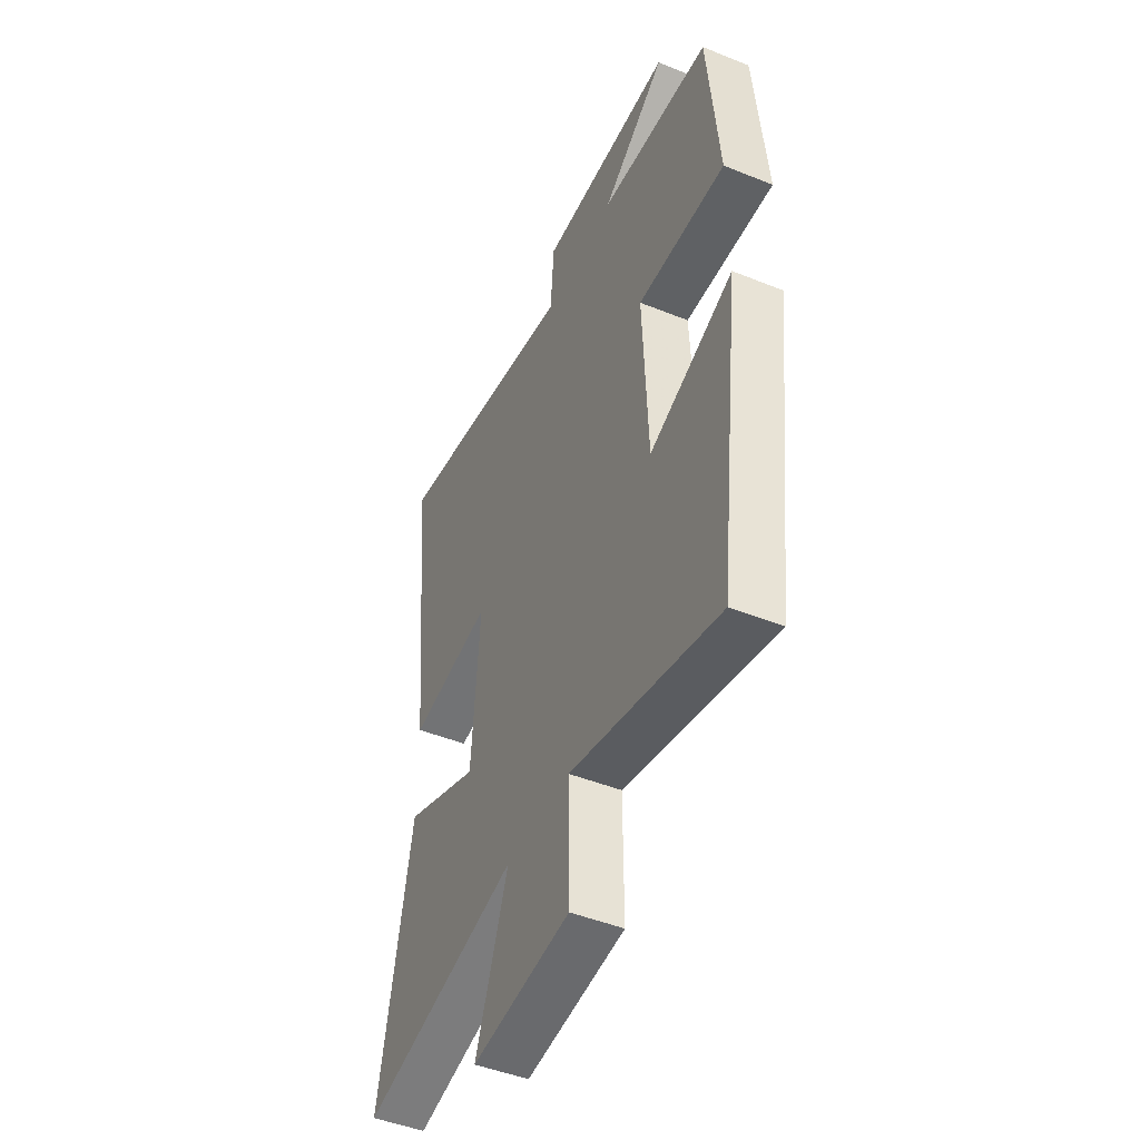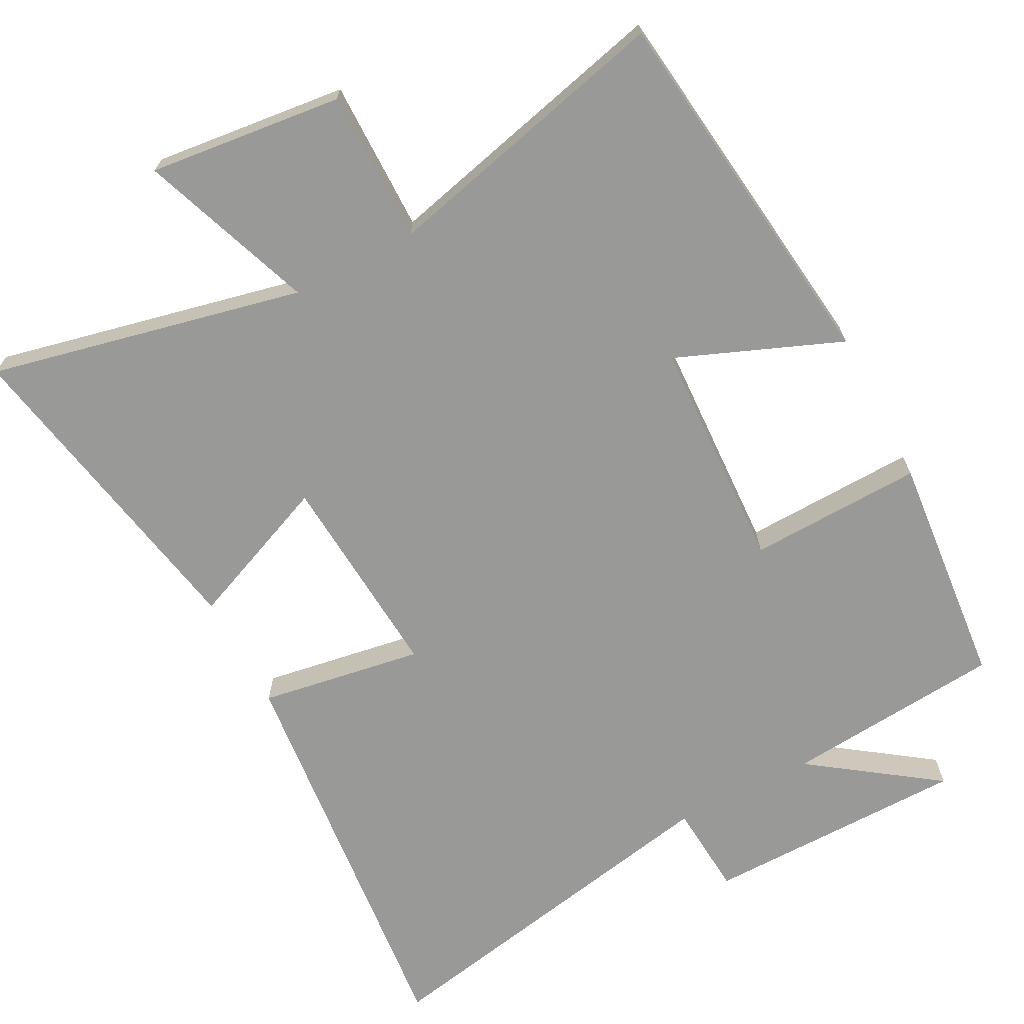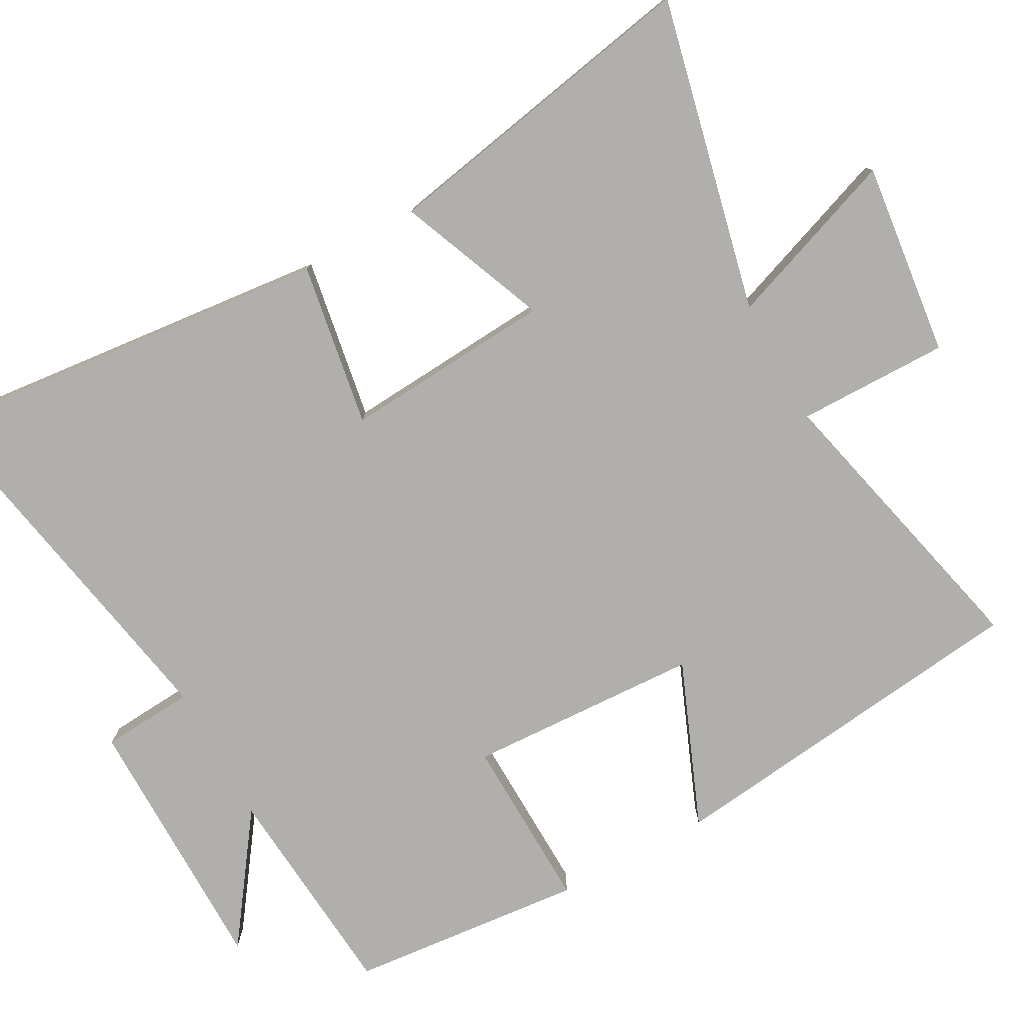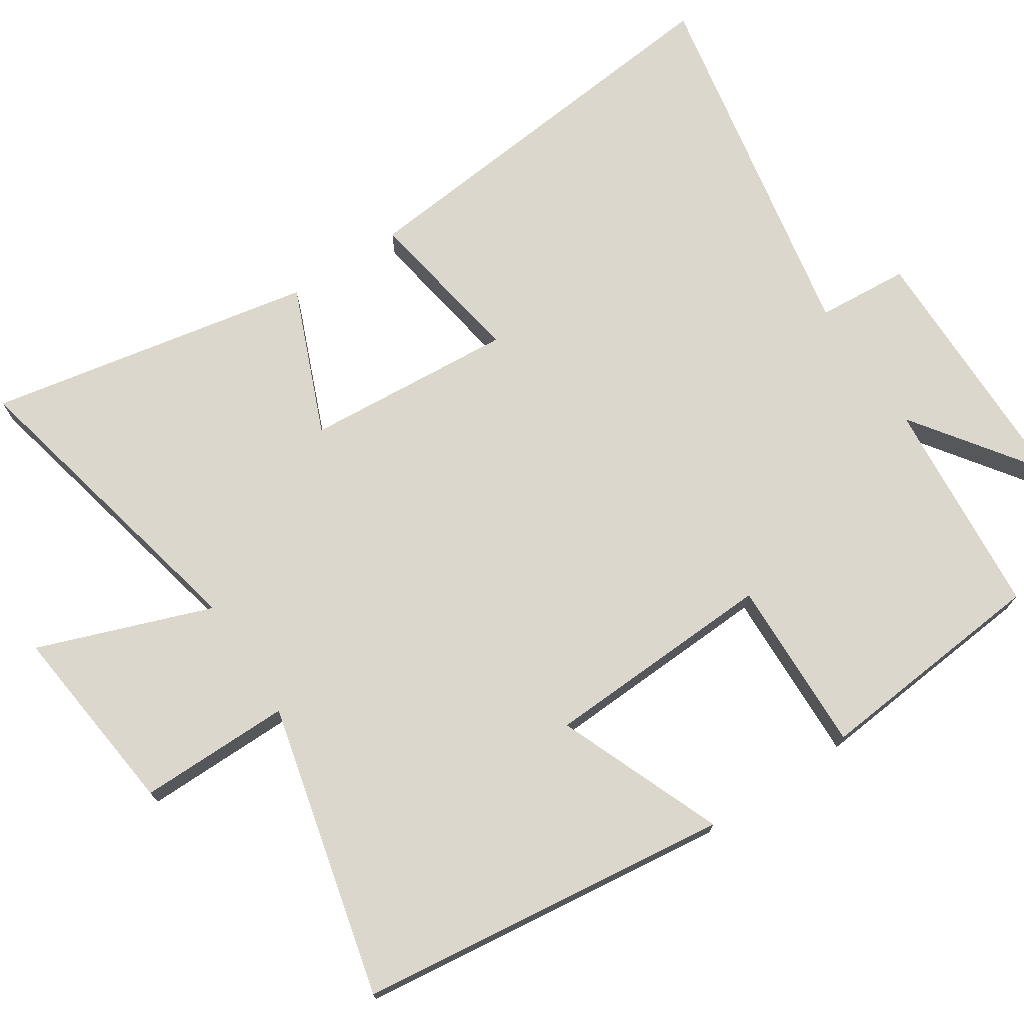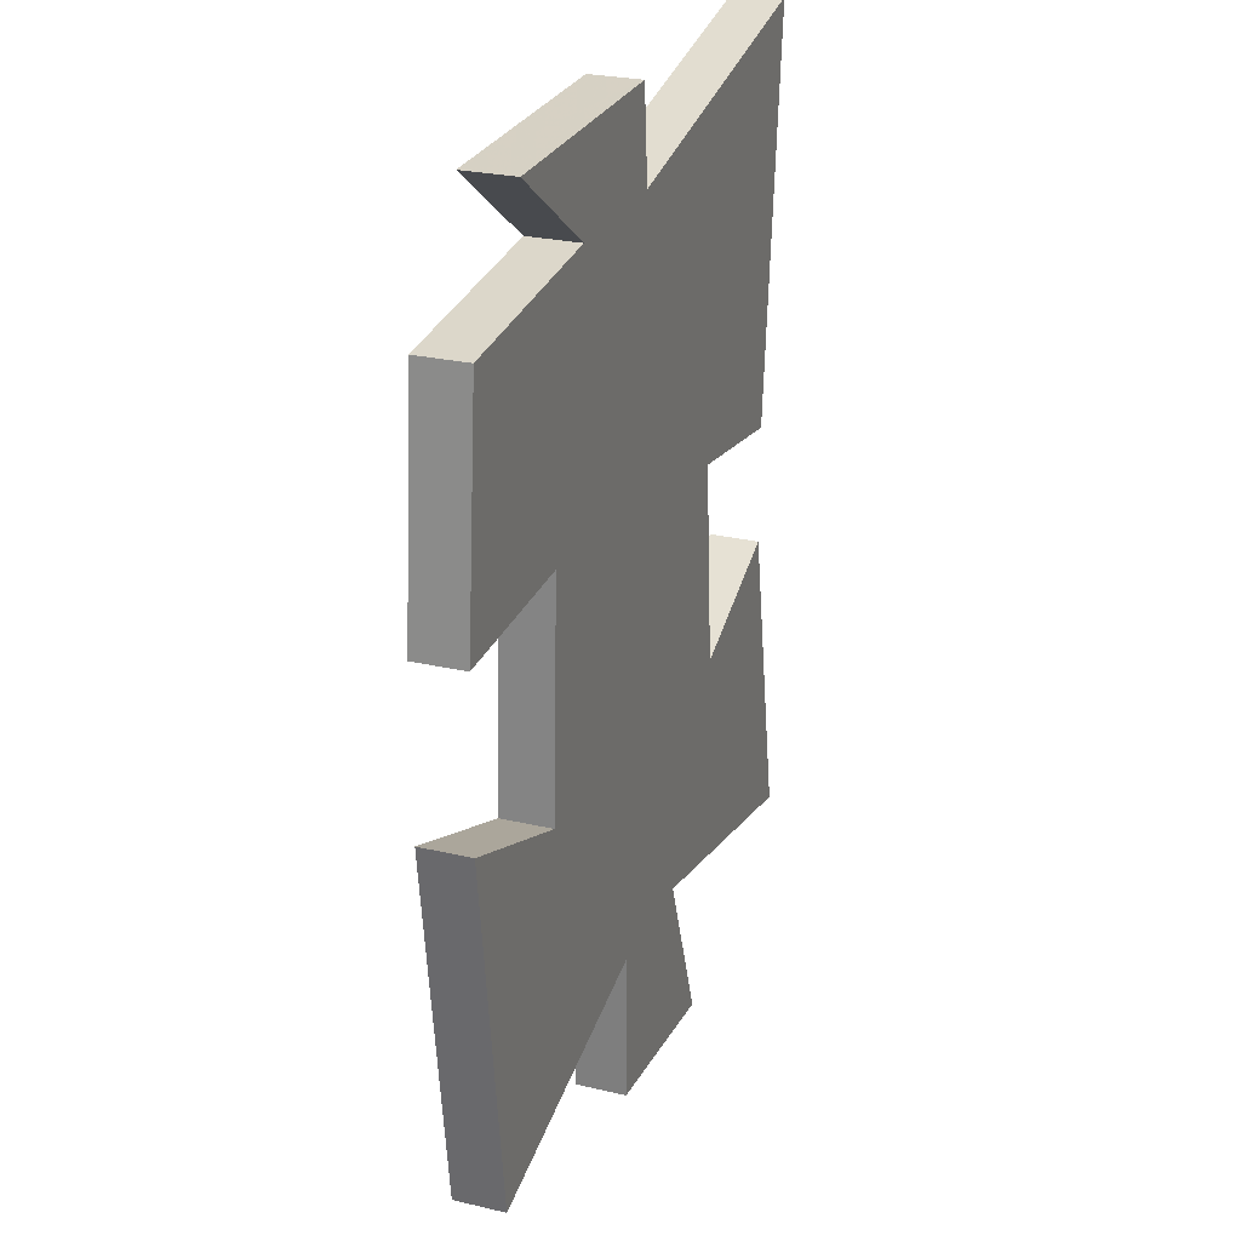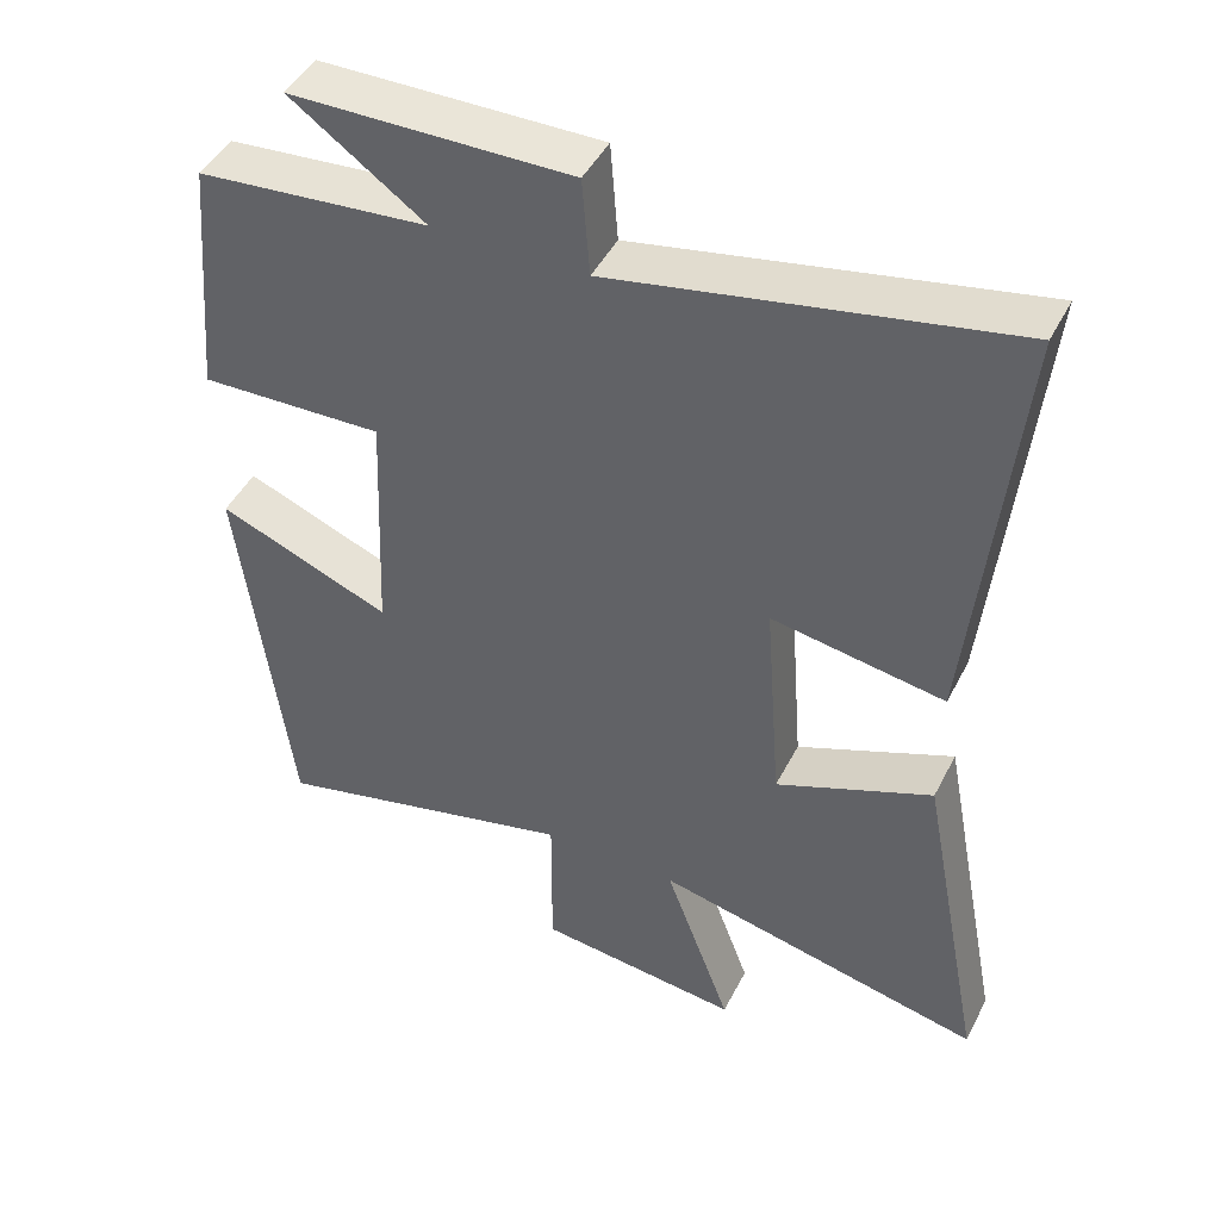
<metadata>
{"format":"obj","ext":"obj","renderer":"f3d","projection":"perspective","resolution":1024,"background":"white","views":[{"elev":-47.1,"azim":-114.5,"up":"+Z"},{"elev":-68.8,"azim":-152.4,"up":"+Y"},{"elev":-78.2,"azim":118.5,"up":"+Y"},{"elev":72.9,"azim":-123.4,"up":"+Y"},{"elev":26.5,"azim":-69.8,"up":"+Z"},{"elev":45.9,"azim":26.0,"up":"+Z"}]}
</metadata>
<code>
v 0.556 0.07 0.6
v 0.5 0.07 0.028
v 0.272 0.07 0.065
v 0.294 0.07 -0.227
v 0.5 0.07 -0.142
v 0.588 0.07 -0.597
v 0.151 0.07 -0.5
v 0.24 0.07 -0.742
v -0.03 0.07 -0.712
v -0.029 0.07 -0.5
v -0.436 0.07 -0.6
v -0.5 0.07 -0.079
v -0.271 0.07 -0.171
v -0.257 0.07 0.153
v -0.5 0.07 0.145
v -0.47 0.07 0.473
v -0.165 0.07 0.5
v -0.341 0.07 0.625
v 0.027 0.07 0.629
v 0.037 0.07 0.5
v 0.556 0 0.6
v 0.5 0 0.028
v 0.272 0 0.065
v 0.294 0 -0.227
v 0.5 0 -0.142
v 0.588 0 -0.597
v 0.151 0 -0.5
v 0.24 0 -0.742
v -0.03 0 -0.712
v -0.029 0 -0.5
v -0.436 0 -0.6
v -0.5 0 -0.079
v -0.271 0 -0.171
v -0.257 0 0.153
v -0.5 0 0.145
v -0.47 0 0.473
v -0.165 0 0.5
v -0.341 0 0.625
v 0.027 0 0.629
v 0.037 0 0.5
f 17 18 19 20
f 16 17 20
f 15 16 20
f 14 15 20
f 13 14 20 1
f 10 11 12 13
f 10 13 1
f 7 8 9 10
f 4 5 6 7
f 3 4 7 10
f 1 2 3
f 1 3 10
f 40 39 38 37
f 40 37 36
f 40 36 35
f 40 35 34
f 21 40 34 33
f 33 32 31 30
f 21 33 30
f 30 29 28 27
f 27 26 25 24
f 30 27 24 23
f 23 22 21
f 30 23 21
f 1 21 22 2
f 2 22 23 3
f 3 23 24 4
f 4 24 25 5
f 5 25 26 6
f 6 26 27 7
f 7 27 28 8
f 8 28 29 9
f 9 29 30 10
f 10 30 31 11
f 11 31 32 12
f 12 32 33 13
f 13 33 34 14
f 14 34 35 15
f 15 35 36 16
f 16 36 37 17
f 17 37 38 18
f 18 38 39 19
f 19 39 40 20
f 20 40 21 1

</code>
